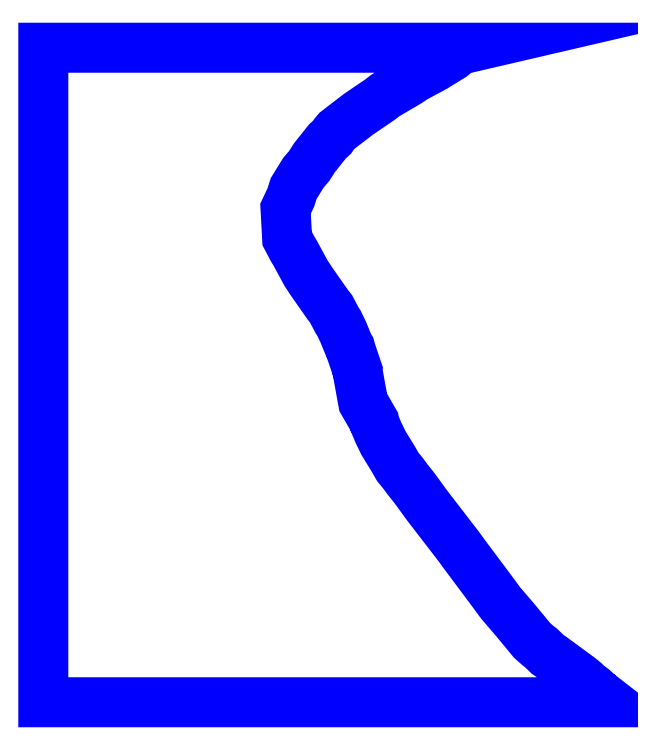
<metadata>
{"format":"dxf","ext":"dxf","renderer":"ezdxf+matplotlib","layout":"modelspace","background":"white","min_lineweight":24,"dpi":150}
</metadata>
<code>
0
SECTION
2
ENTITIES
0
POLYLINE
8
51_153000
0
VERTEX
8
51_153000
10
-17.45
20
22.17
30
153
0
VERTEX
8
51_153000
10
-17.85
20
22.54
30
153
0
VERTEX
8
51_153000
10
-18.29
20
22.86
30
153
0
VERTEX
8
51_153000
10
-18.42
20
23.01
30
153
0
VERTEX
8
51_153000
10
-18.71
20
23.25
30
153
0
VERTEX
8
51_153000
10
-20.68
20
24.7
30
153
0
VERTEX
8
51_153000
10
-21
20
24.92
30
153
0
VERTEX
8
51_153000
10
-21.49
20
25.39
30
153
0
VERTEX
8
51_153000
10
-21.66
20
25.52
30
153
0
VERTEX
8
51_153000
10
-22.09
20
25.89
30
153
0
VERTEX
8
51_153000
10
-23.24
20
27.29
30
153
0
VERTEX
8
51_153000
10
-24.28
20
28.5
30
153
0
VERTEX
8
51_153000
10
-25.01
20
29.49
30
153
0
VERTEX
8
51_153000
10
-26.83
20
31.93
30
153
0
VERTEX
8
51_153000
10
-27.18
20
32.41
30
153
0
VERTEX
8
51_153000
10
-29.42
20
35.32
30
153
0
VERTEX
8
51_153000
10
-30.28
20
36.5
30
153
0
VERTEX
8
51_153000
10
-30.77
20
37.12
30
153
0
VERTEX
8
51_153000
10
-31.13
20
37.6
30
153
0
VERTEX
8
51_153000
10
-31.45
20
37.99
30
153
0
VERTEX
8
51_153000
10
-31.79
20
38.57
30
153
0
VERTEX
8
51_153000
10
-32.46
20
39.67
30
153
0
VERTEX
8
51_153000
10
-32.83
20
40.43
30
153
0
VERTEX
8
51_153000
10
-33.09
20
41.06
30
153
0
VERTEX
8
51_153000
10
-33.1
20
41.16
30
153
0
VERTEX
8
51_153000
10
-33.87
20
42.49
30
153
0
VERTEX
8
51_153000
10
-34.26
20
44.63
30
153
0
VERTEX
8
51_153000
10
-34.25
20
44.7
30
153
0
VERTEX
8
51_153000
10
-34.71
20
46.05
30
153
0
VERTEX
8
51_153000
10
-34.78
20
46.3
30
153
0
VERTEX
8
51_153000
10
-34.88
20
46.46
30
153
0
VERTEX
8
51_153000
10
-35.27
20
47.42
30
153
0
VERTEX
8
51_153000
10
-35.56
20
48.03
30
153
0
VERTEX
8
51_153000
10
-35.67
20
48.19
30
153
0
VERTEX
8
51_153000
10
-36.11
20
49.01
30
153
0
VERTEX
8
51_153000
10
-36.34
20
49.3
30
153
0
VERTEX
8
51_153000
10
-37.45
20
50.9
30
153
0
VERTEX
8
51_153000
10
-37.86
20
51.51
30
153
0
VERTEX
8
51_153000
10
-38.61
20
52.9
30
153
0
VERTEX
8
51_153000
10
-38.8
20
53.21
30
153
0
VERTEX
8
51_153000
10
-39.17
20
53.92
30
153
0
VERTEX
8
51_153000
10
-39.28
20
55.99
30
153
0
VERTEX
8
51_153000
10
-38.91
20
56.79
30
153
0
VERTEX
8
51_153000
10
-38.72
20
57.4
30
153
0
VERTEX
8
51_153000
10
-38.03
20
58.51
30
153
0
VERTEX
8
51_153000
10
-37.63
20
58.97
30
153
0
VERTEX
8
51_153000
10
-37.27
20
59.54
30
153
0
VERTEX
8
51_153000
10
-36.36
20
60.68
30
153
0
VERTEX
8
51_153000
10
-36.03
20
60.99
30
153
0
VERTEX
8
51_153000
10
-35.86
20
61.24
30
153
0
VERTEX
8
51_153000
10
-35.69
20
61.43
30
153
0
VERTEX
8
51_153000
10
-34.17
20
62.6
30
153
0
VERTEX
8
51_153000
10
-32.7
20
63.59
30
153
0
VERTEX
8
51_153000
10
-32.39
20
63.84
30
153
0
VERTEX
8
51_153000
10
-32.31
20
63.89
30
153
0
VERTEX
8
51_153000
10
-30.75
20
64.81
30
153
0
VERTEX
8
51_153000
10
-30.28
20
65.12
30
153
0
VERTEX
8
51_153000
10
-28.9
20
65.87
30
153
0
VERTEX
8
51_153000
10
-27.67
20
66.62
30
153
0
VERTEX
8
51_153000
10
-27.33
20
66.92
30
153
0
VERTEX
8
51_153000
10
-26.9
20
67.12
30
153
0
VERTEX
8
51_153000
10
-26.5
20
67.22
30
153
0
VERTEX
8
51_153000
10
-56.17
20
67.22
30
153
0
VERTEX
8
51_153000
10
-56.17
20
21.58
30
153
0
VERTEX
8
51_153000
10
-16.69
20
21.58
30
153
0
VERTEX
8
51_153000
10
-17.45
20
22.17
30
153
0
SEQEND
8
51_153000
0
ENDSEC
0
EOF

</code>
